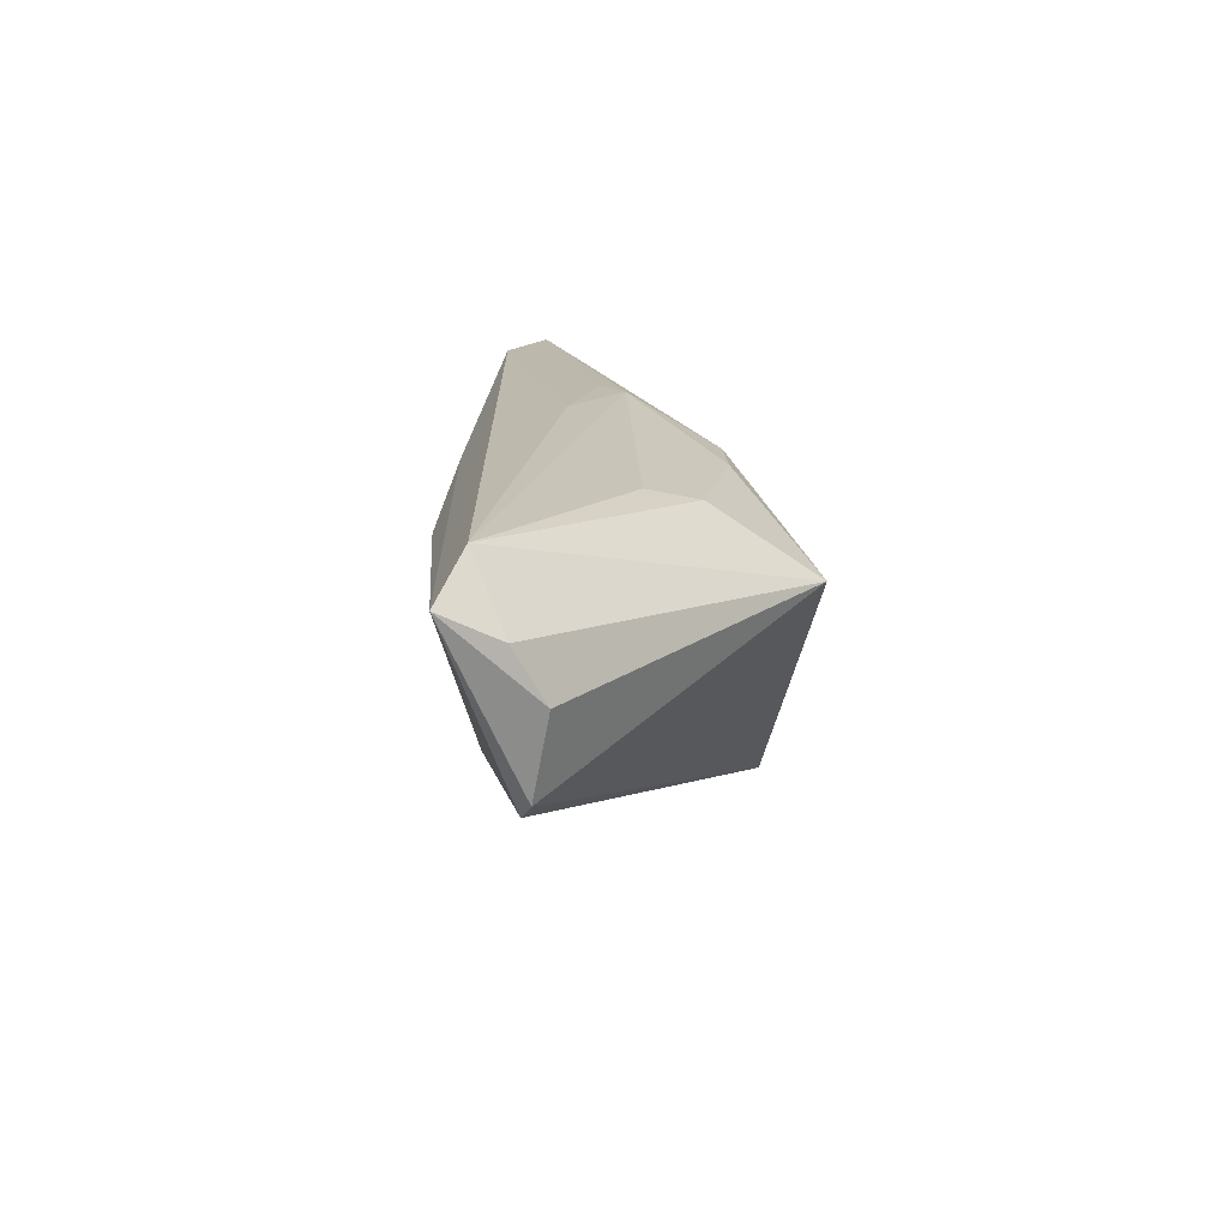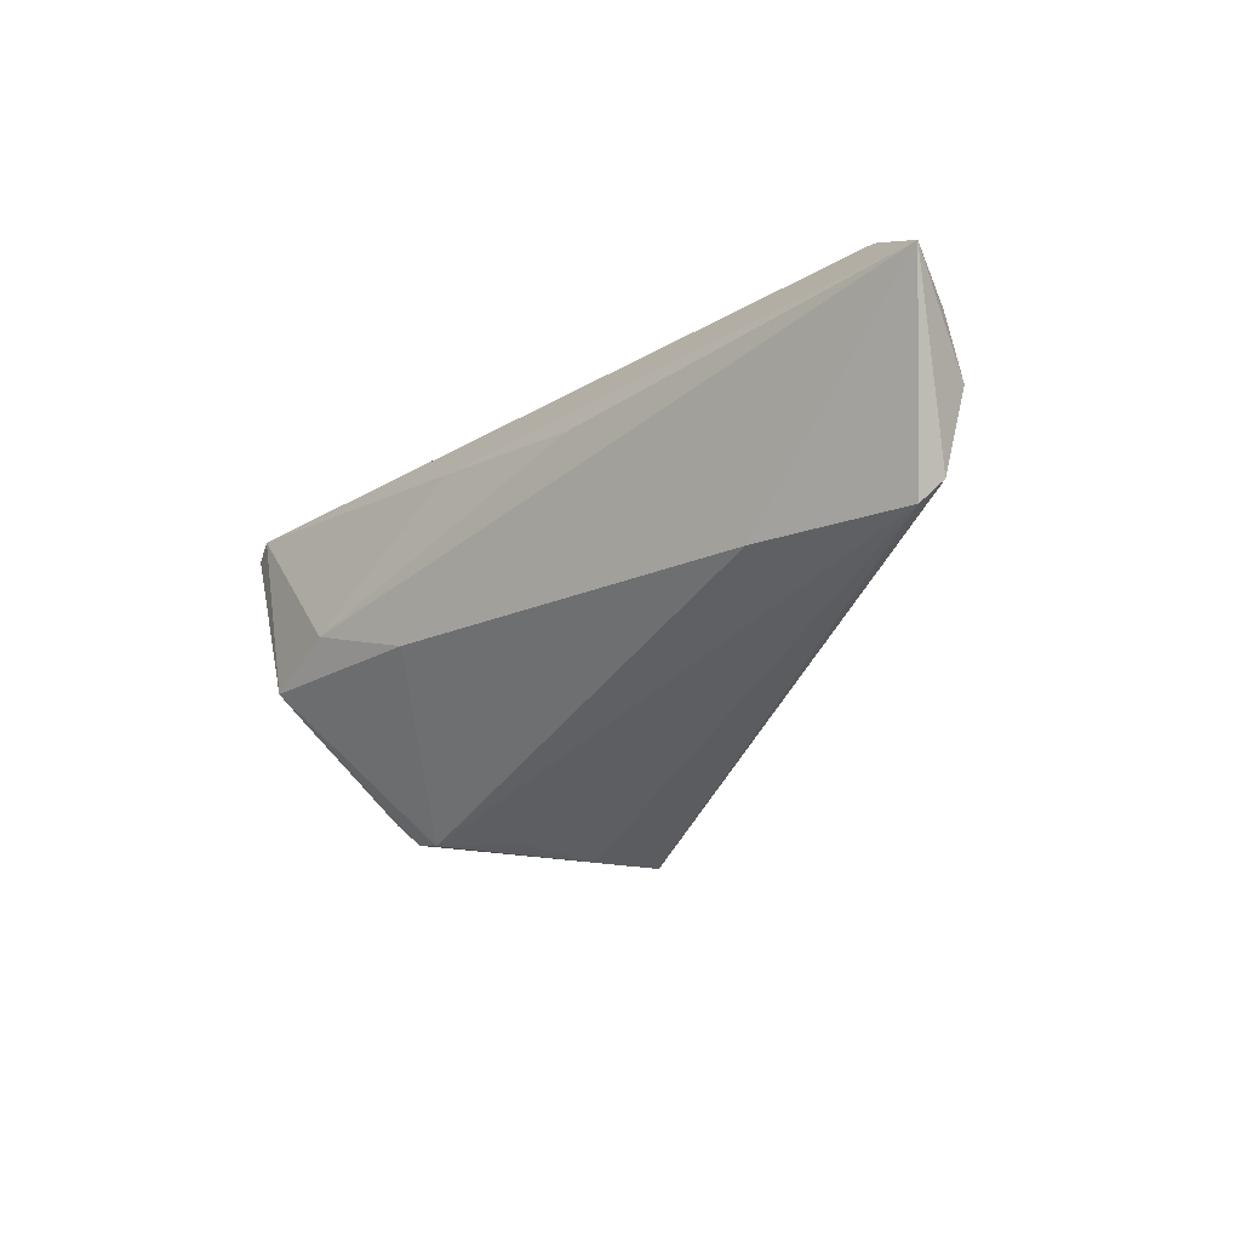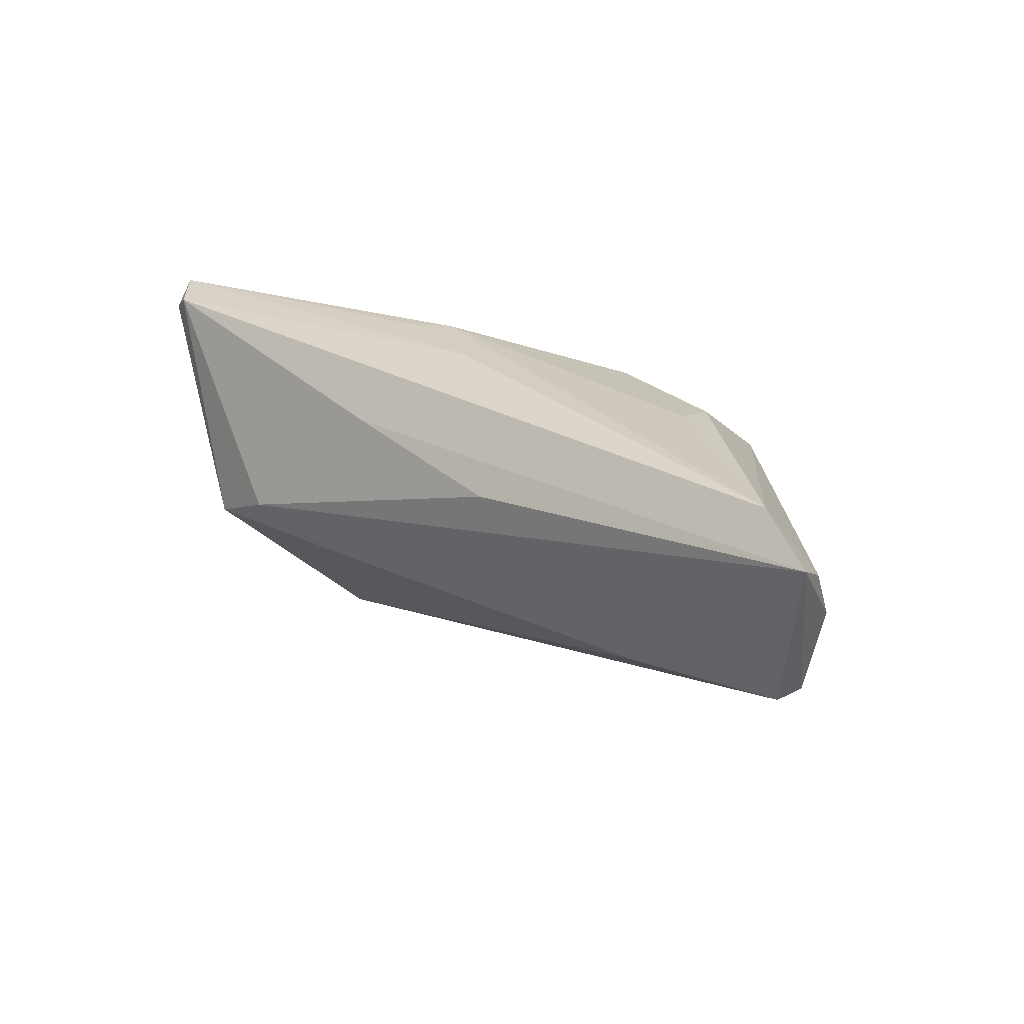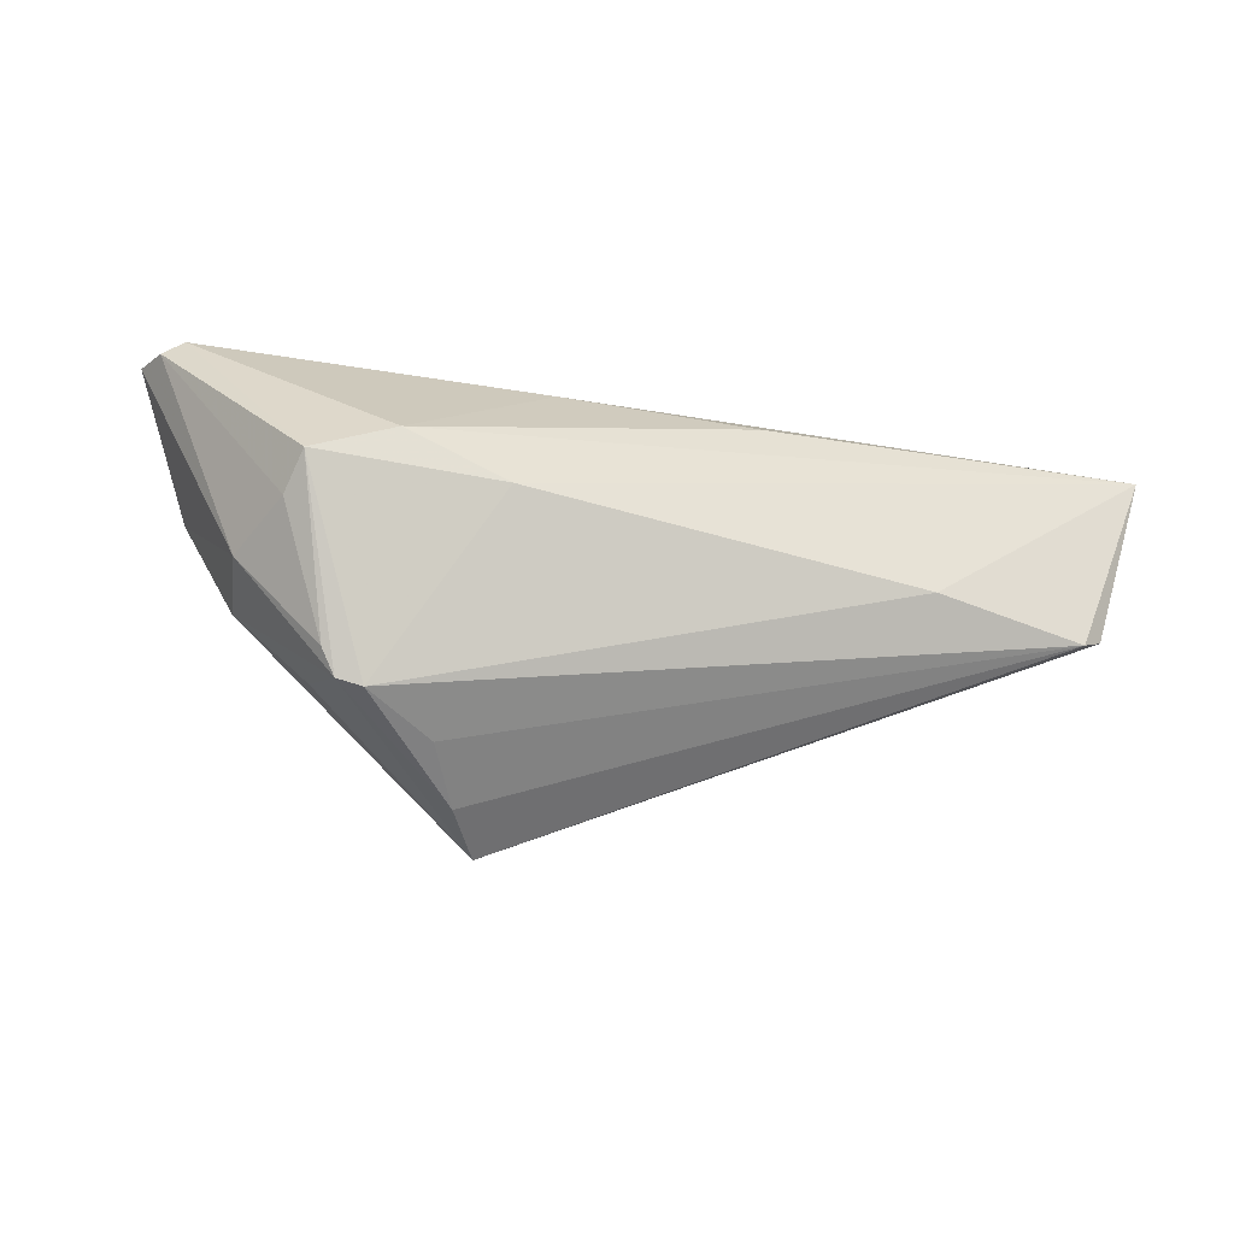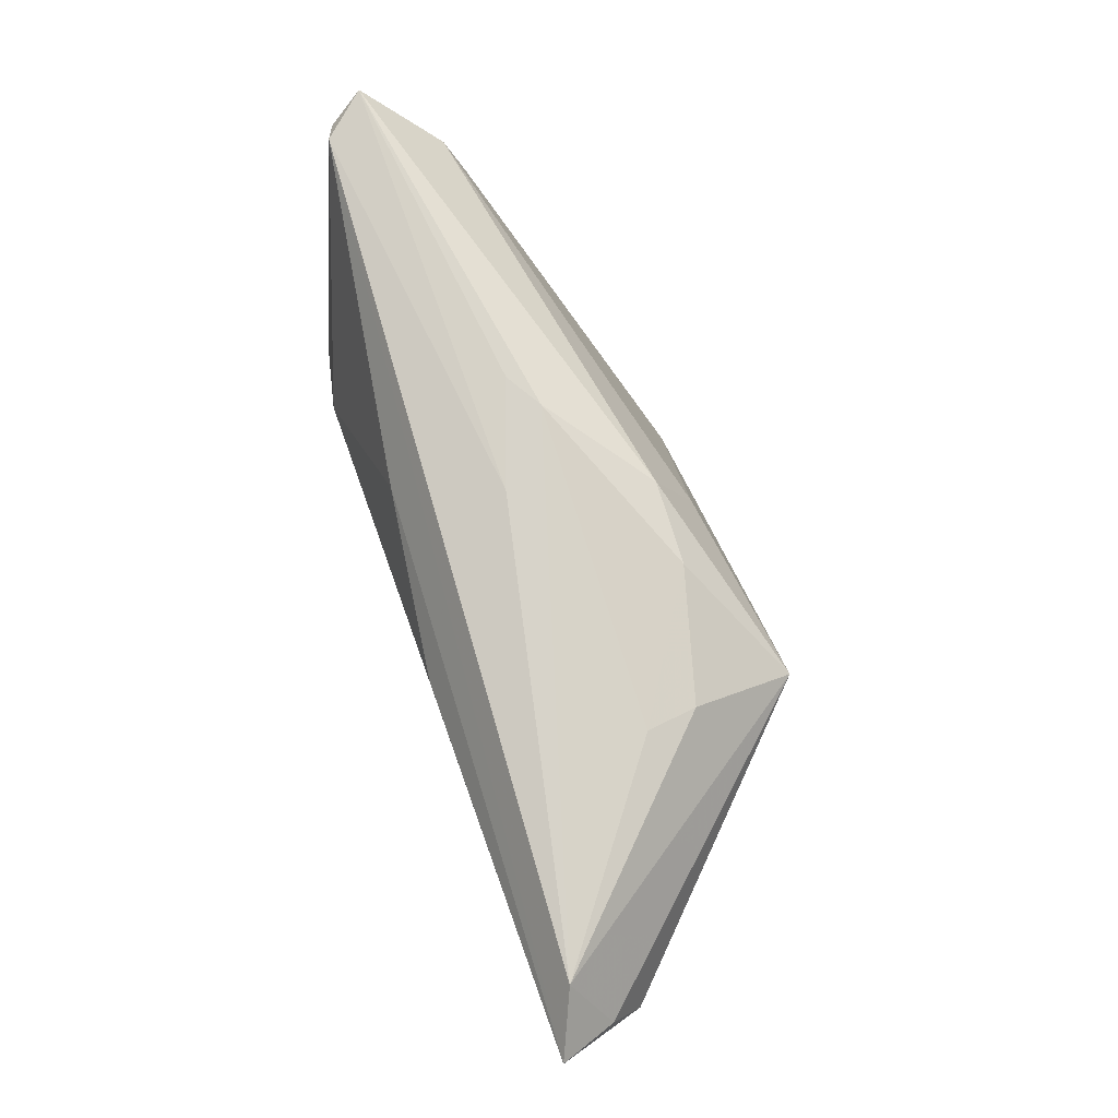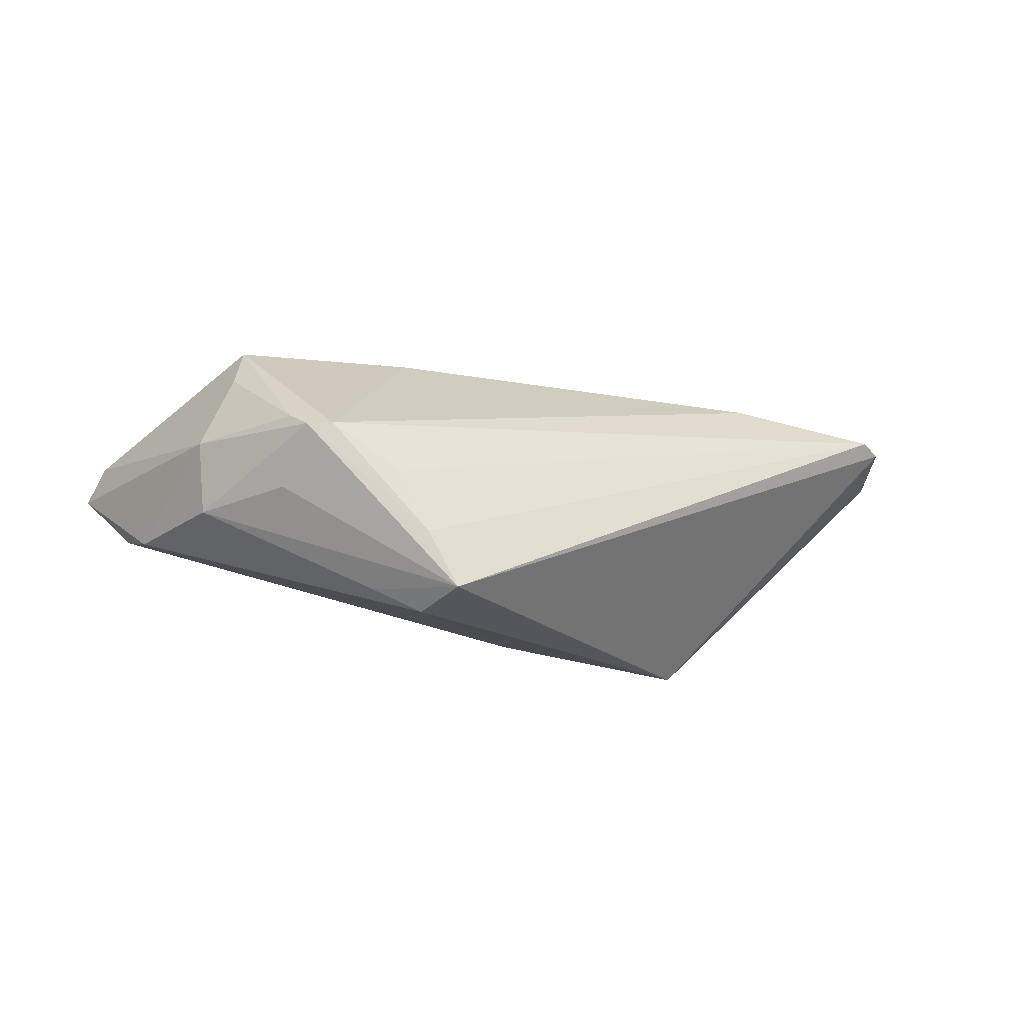
<metadata>
{"format":"obj","ext":"obj","renderer":"f3d","projection":"perspective","resolution":1024,"background":"white","views":[{"elev":16.0,"azim":85.7,"up":"+Y"},{"elev":-20.4,"azim":44.0,"up":"+Y"},{"elev":24.8,"azim":39.8,"up":"+Y"},{"elev":-49.7,"azim":-13.9,"up":"+Y"},{"elev":76.0,"azim":70.2,"up":"+Y"},{"elev":-19.6,"azim":-12.0,"up":"+Z"}]}
</metadata>
<code>
v -0.03909 -0.01059 0.01178
v -0.02782 -0.003874 0.01906
v -0.01124 0.02047 -0.004461
v -0.01803 -0.0265 -0.00565
v -0.0562 0.01698 0.007499
v -0.01595 0.02047 -0.001658
v -0.05183 0.01155 -0.005522
v -0.05362 0.01879 0.008606
v 0.001322 0.01585 -0.01478
v -0.002559 0.02043 0.003071
v 0.02983 0.01778 -0.002983
v 0.062 0.01416 0.01906
v -0.01037 -0.02802 -0.02147
v -0.02685 -0.02626 0.0003958
v -0.0142 -0.02786 -0.01417
v -0.01399 -0.02158 -0.02318
v 0.01213 0.01628 -0.01423
v 0.0541 0.01842 0.01546
v 0.05958 0.01025 0.01195
v 0.002751 0.006034 -0.01951
v -0.03782 -0.008277 0.01702
v 0.02765 0.006805 -0.02294
v -0.04223 -0.009642 -0.007427
v -0.009834 0.01273 0.0157
v 0.01407 0.009502 0.01906
v 0.05891 0.003599 0.008133
v 0.05468 -0.008754 0.01089
v -0.04324 -0.01072 0.002045
v -0.03208 -0.0231 0.002144
v -0.03244 -0.01978 -0.006648
v 0.05732 -0.00661 0.009932
v 0.02889 0.01621 -0.009492
v -0.02005 -0.01926 -0.0198
v -0.05839 0.01951 0.002982
v -0.04969 0.00476 -0.007788
v -0.01474 -0.007846 0.01735
v -0.0301 -0.02557 0.0002756
v 0.03537 -0.008654 0.01429
f 13 16 22
f 33 16 13
f 5 8 34
f 21 8 5
f 18 8 12
f 20 22 16
f 16 7 20
f 16 33 35
f 35 7 16
f 34 7 35
f 23 33 13
f 23 35 33
f 38 27 12
f 2 8 21
f 12 25 2
f 12 26 19
f 19 26 22
f 19 18 12
f 22 18 19
f 22 26 31
f 13 22 31
f 31 27 13
f 12 27 31
f 31 26 12
f 11 17 3
f 3 18 11
f 22 17 32
f 32 17 11
f 32 18 22
f 11 18 32
f 9 20 7
f 9 7 34
f 9 17 22
f 22 20 9
f 34 3 9
f 9 3 17
f 13 37 30
f 30 23 13
f 37 23 30
f 34 35 28
f 35 23 28
f 28 5 34
f 28 23 37
f 13 27 15
f 27 4 15
f 15 37 13
f 14 4 27
f 27 38 14
f 37 15 14
f 14 15 4
f 21 37 14
f 8 2 24
f 24 2 25
f 12 8 24
f 24 25 12
f 18 3 10
f 34 8 10
f 8 18 10
f 21 5 1
f 5 28 1
f 21 14 36
f 36 14 38
f 36 2 21
f 36 38 12
f 12 2 36
f 6 3 34
f 34 10 6
f 6 10 3
f 29 28 37
f 29 1 28
f 29 37 21
f 21 1 29

</code>
